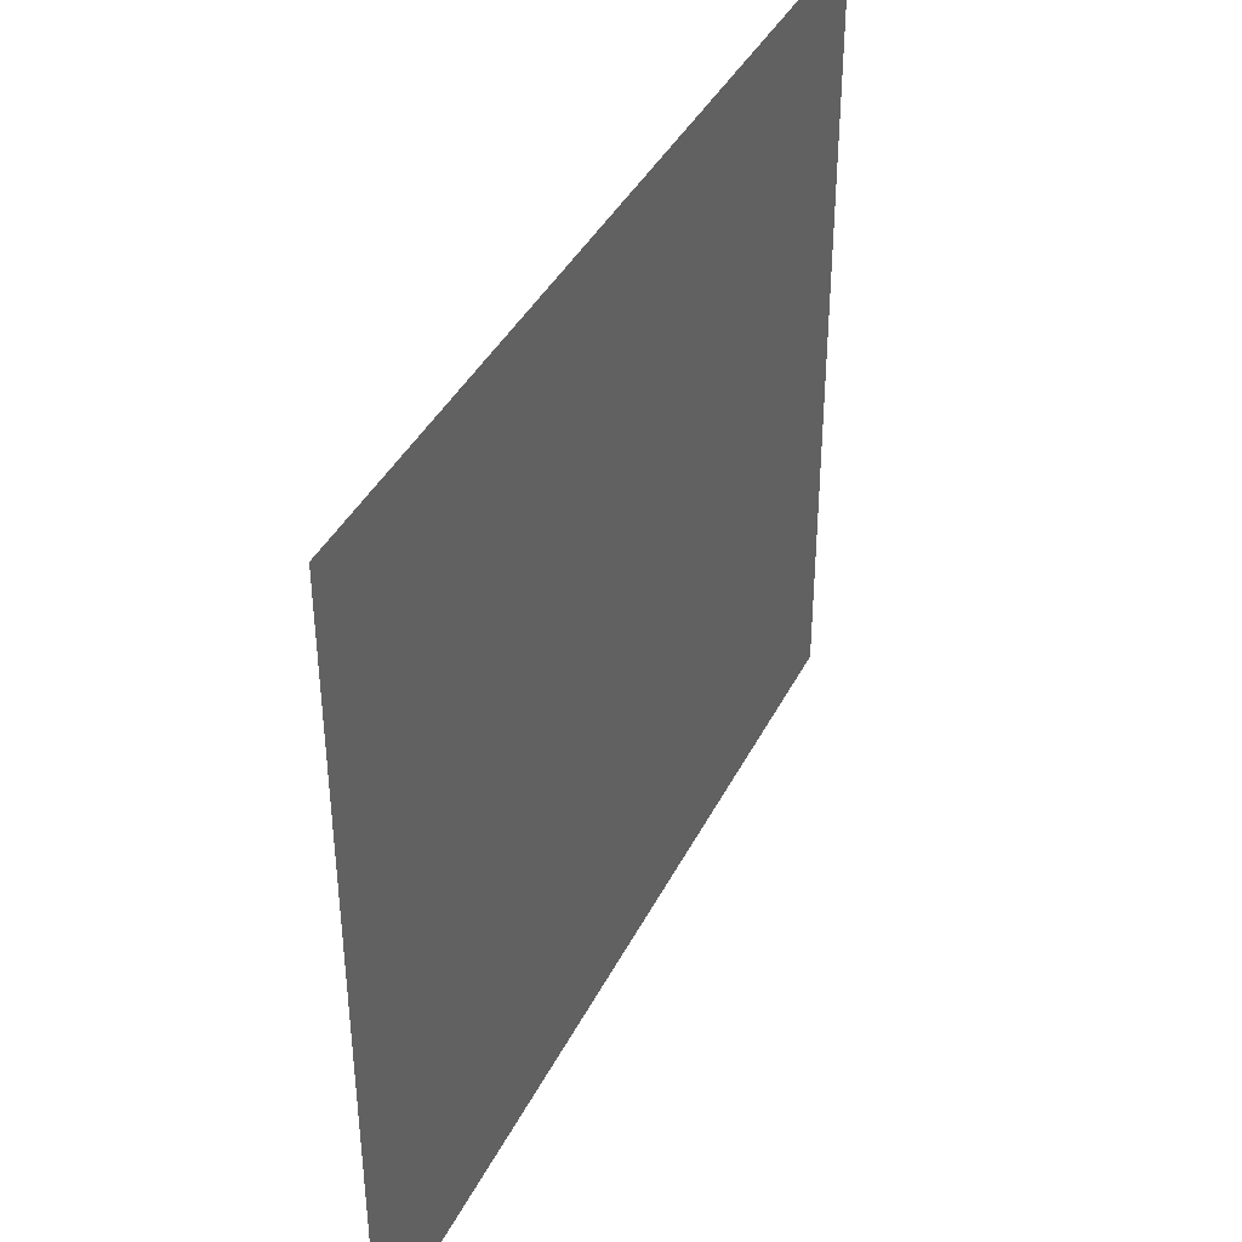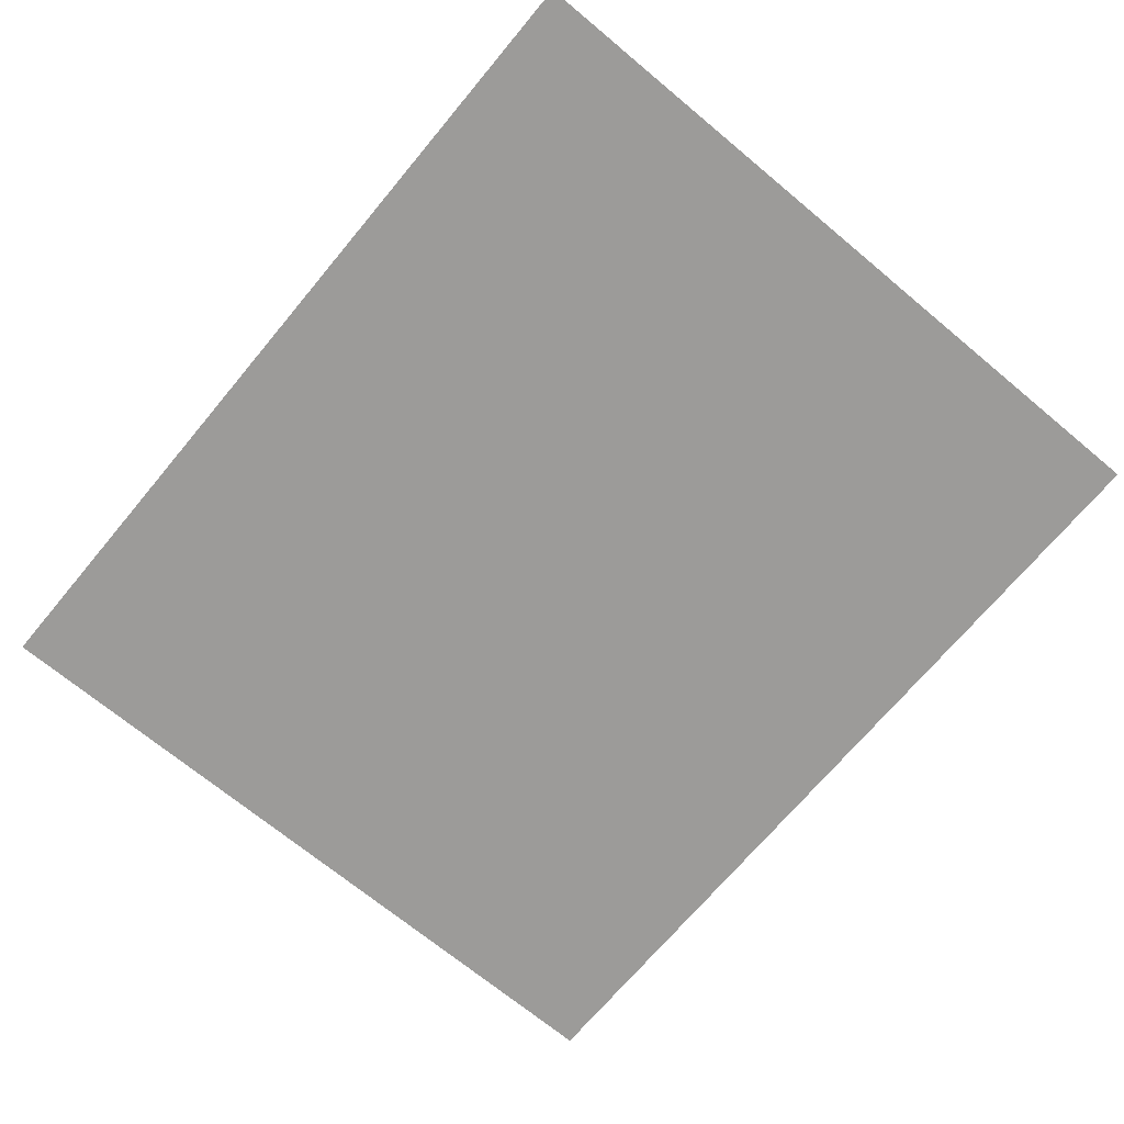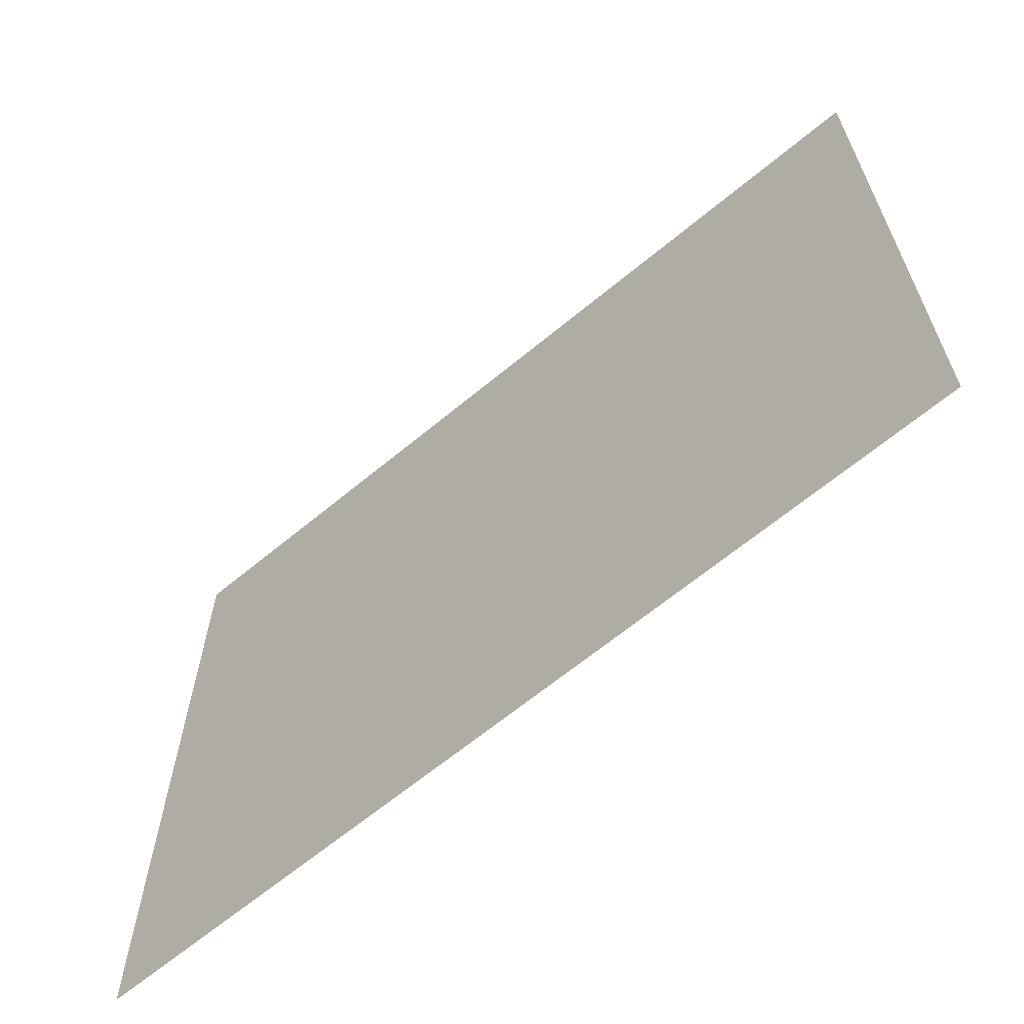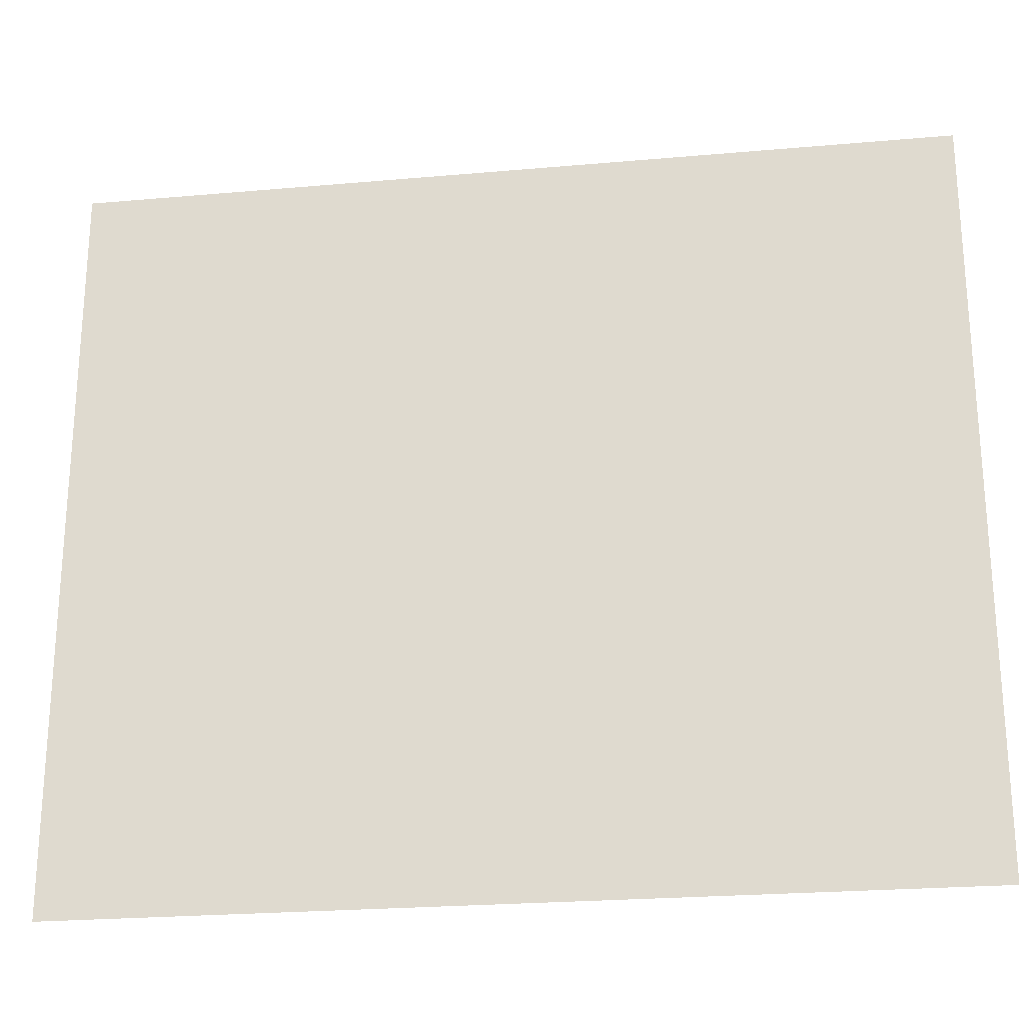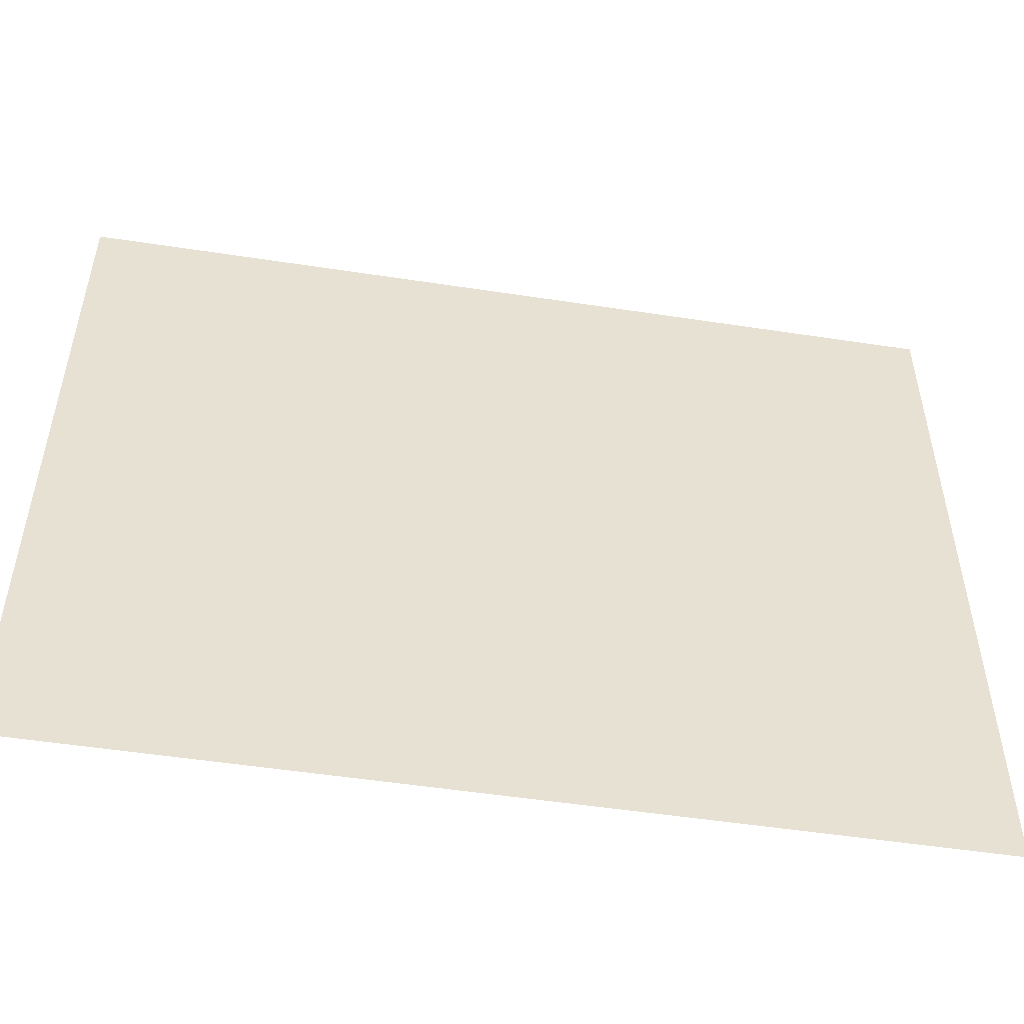
<metadata>
{"format":"obj","ext":"obj","renderer":"f3d","projection":"perspective","resolution":1024,"background":"white","views":[{"elev":39.8,"azim":114.7,"up":"+Y"},{"elev":-69.9,"azim":50.2,"up":"+Z"},{"elev":-64.8,"azim":39.9,"up":"+Y"},{"elev":-23.9,"azim":8.4,"up":"+Y"},{"elev":-51.8,"azim":170.6,"up":"+Y"}]}
</metadata>
<code>
v -217.2 -140 0
v -220.6 -140 0
v -220.6 -137.1 0
v -217.2 -137.1 0
g GameMap_mesh_0020
f 1 2 3 4

</code>
